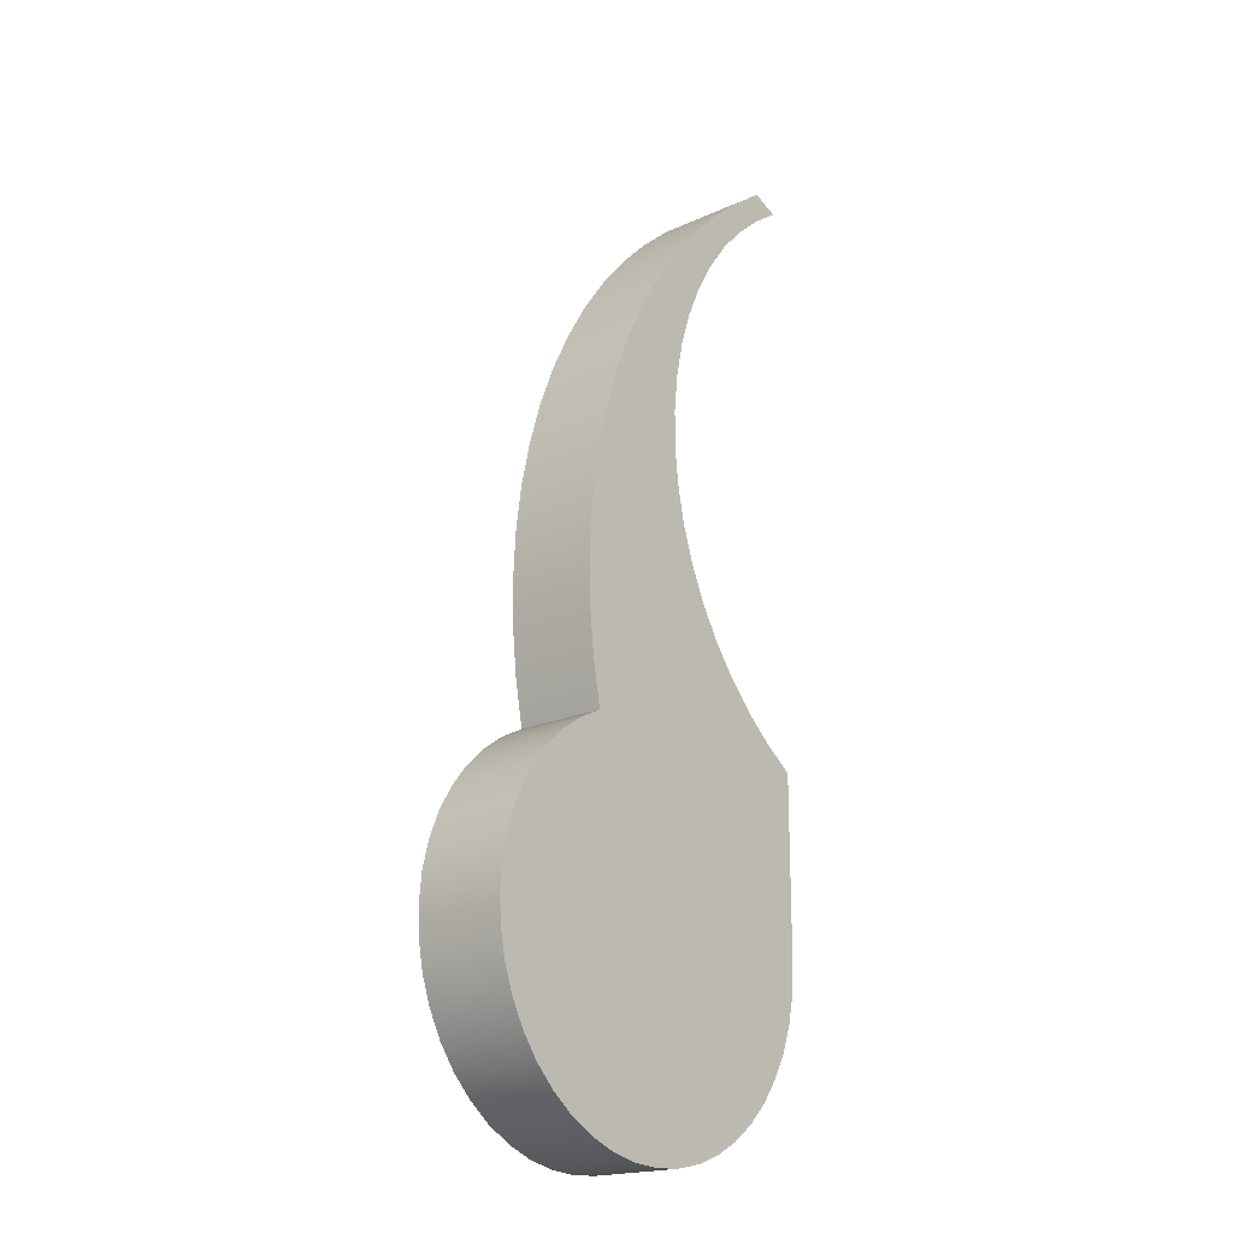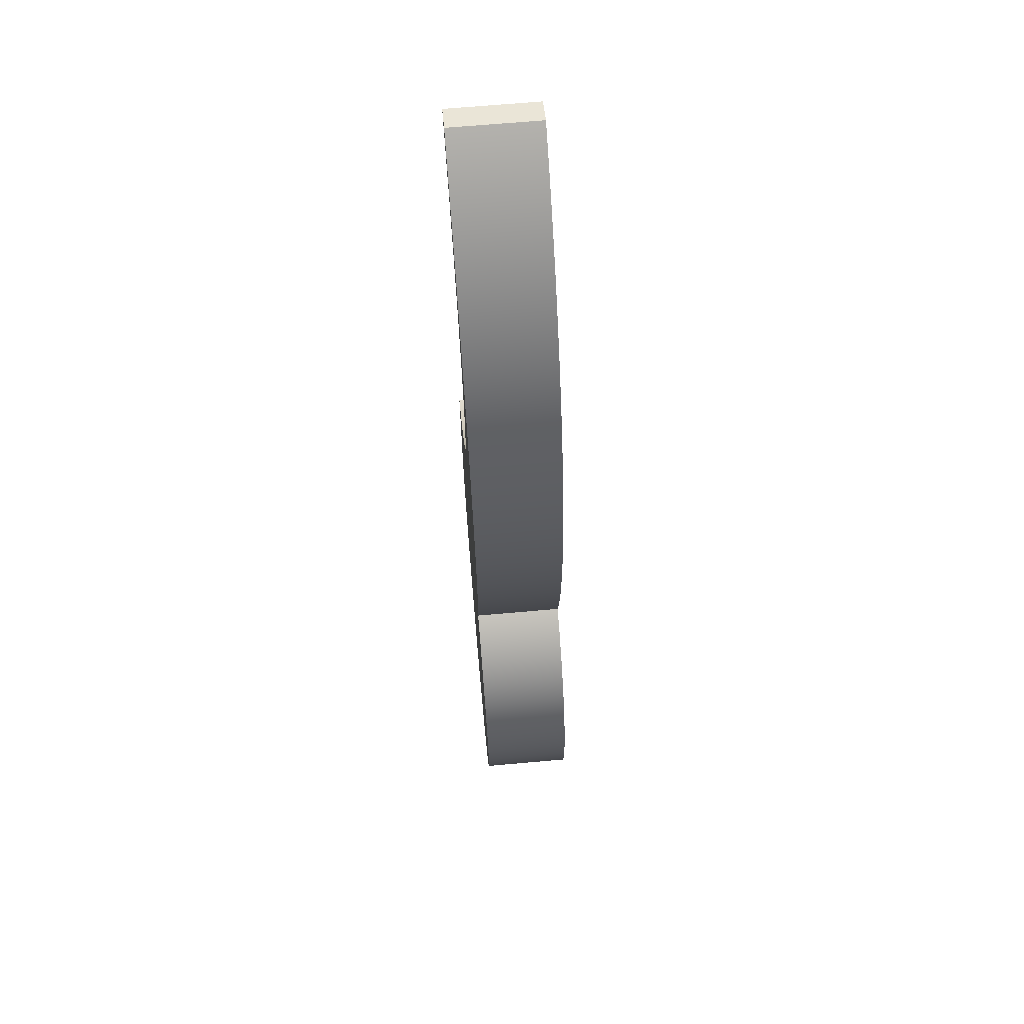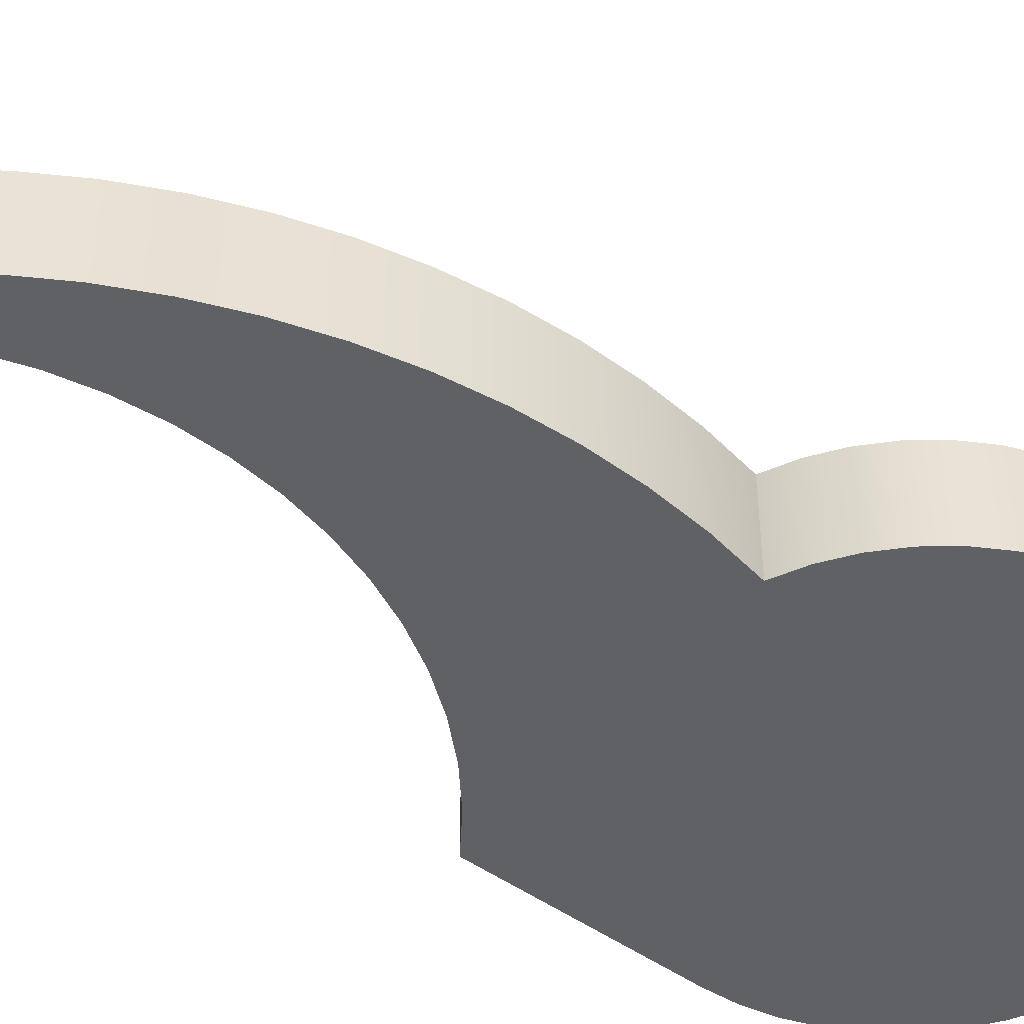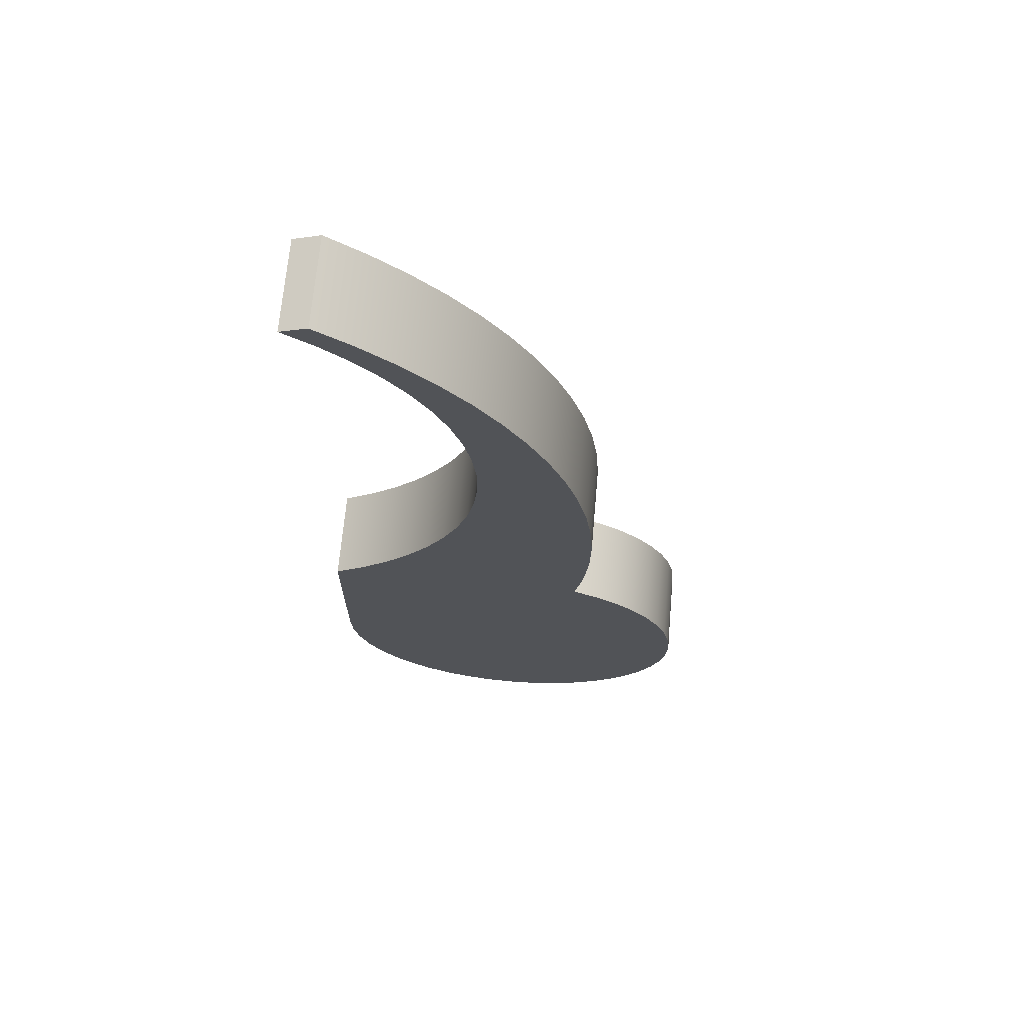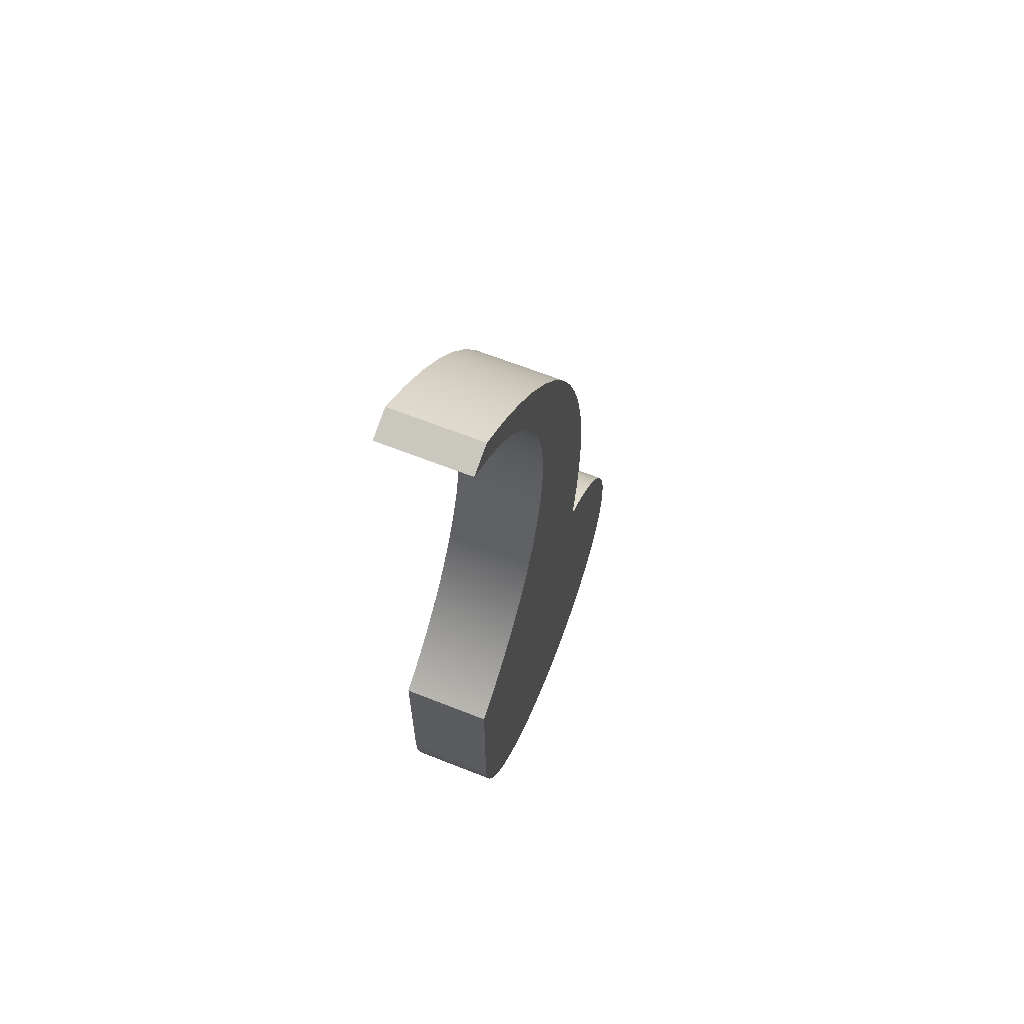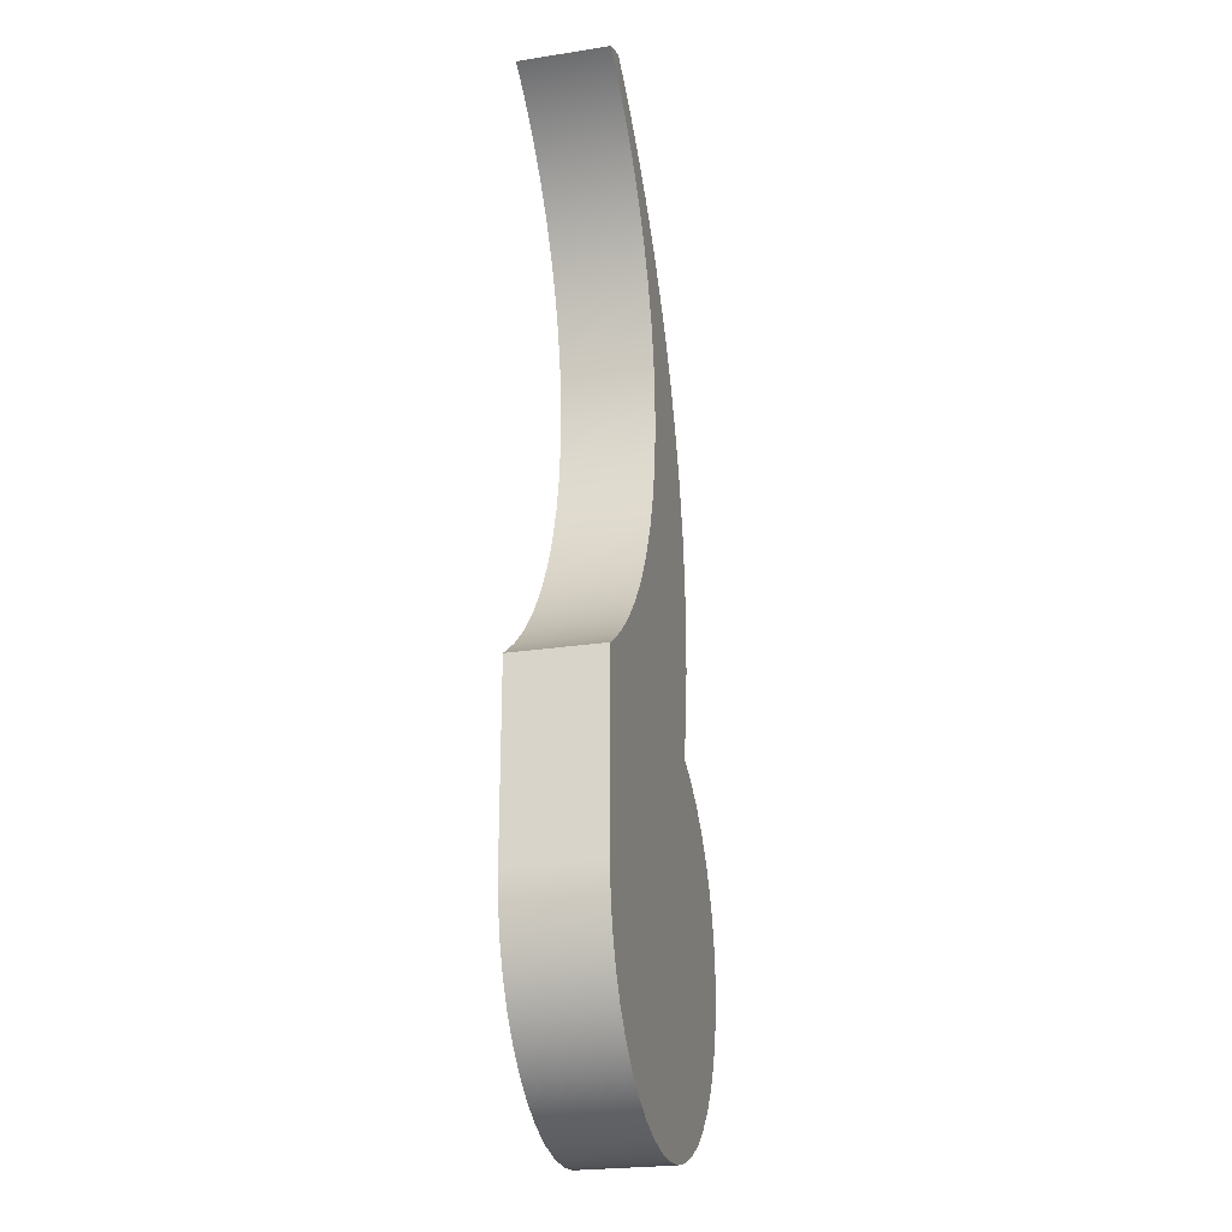
<metadata>
{"format":"obj","ext":"obj","renderer":"f3d","projection":"perspective","resolution":1024,"background":"white","views":[{"elev":-19.5,"azim":130.2,"up":"+Z"},{"elev":67.5,"azim":84.9,"up":"+Z"},{"elev":-49.6,"azim":52.2,"up":"+Y"},{"elev":68.2,"azim":5.1,"up":"+Z"},{"elev":64.4,"azim":-68.2,"up":"+Z"},{"elev":-24.2,"azim":-75.7,"up":"+Z"}]}
</metadata>
<code>
v -8.301 0.25 -2
v -8.162 0.25 -2.071
v -8.034 0.25 -2.16
v -7.921 0.25 -2.267
v -7.824 0.25 -2.389
v -7.746 0.25 -2.523
v -7.687 0.25 -2.668
v -7.65 0.25 -2.819
v -7.635 0.25 -2.974
v -7.643 0.25 -3.13
v -7.673 0.25 -3.283
v -7.724 0.25 -3.43
v -7.796 0.25 -3.568
v -7.887 0.25 -3.694
v -7.995 0.25 -3.806
v -8.118 0.25 -3.902
v -8.254 0.25 -3.978
v -8.399 0.25 -4.035
v -8.55 0.25 -4.07
v -8.706 0.25 -4.083
v -8.861 0.25 -4.074
v -9.014 0.25 -4.042
v -9.16 0.25 -3.989
v -9.297 0.25 -3.916
v -9.423 0.25 -3.823
v -9.533 0.25 -3.714
v -9.627 0.25 -3.59
v -9.702 0.25 -3.453
v -9.757 0.25 -3.307
v -9.791 0.25 -3.155
v -9.802 0.25 -3
v -9.802 0.25 -1.992
v -9.632 0.25 -1.874
v -9.476 0.25 -1.739
v -9.336 0.25 -1.587
v -9.212 0.25 -1.422
v -9.107 0.25 -1.244
v -9.021 0.25 -1.056
v -8.956 0.25 -0.8604
v -8.912 0.25 -0.6585
v -8.89 0.25 -0.4531
v -8.89 0.25 -0.2466
v -8.912 0.25 -0.04118
v -8.956 0.25 0.1607
v -9.021 0.25 0.3567
v -9.107 0.25 0.5446
v -9.212 0.25 0.7223
v -9.336 0.25 0.8878
v -9.476 0.25 1.039
v -9.632 0.25 1.174
v -9.802 0.25 1.292
v -9.649 0.25 1.353
v -9.441 0.25 1.204
v -9.246 0.25 1.038
v -9.065 0.25 0.8565
v -8.899 0.25 0.6613
v -8.749 0.25 0.4533
v -8.617 0.25 0.234
v -8.502 0.25 0.004695
v -8.407 0.25 -0.2331
v -8.33 0.25 -0.4778
v -8.274 0.25 -0.7278
v -8.238 0.25 -0.9815
v -8.223 0.25 -1.237
v -8.228 0.25 -1.494
v -8.254 0.25 -1.748
v -9.802 -0.25 -3
v -9.791 -0.25 -3.155
v -9.757 -0.25 -3.307
v -9.702 -0.25 -3.453
v -9.627 -0.25 -3.59
v -9.533 -0.25 -3.714
v -9.423 -0.25 -3.823
v -9.297 -0.25 -3.916
v -9.16 -0.25 -3.989
v -9.014 -0.25 -4.042
v -8.861 -0.25 -4.074
v -8.706 -0.25 -4.083
v -8.55 -0.25 -4.07
v -8.399 -0.25 -4.035
v -8.254 -0.25 -3.978
v -8.118 -0.25 -3.902
v -7.995 -0.25 -3.806
v -7.887 -0.25 -3.694
v -7.796 -0.25 -3.568
v -7.724 -0.25 -3.43
v -7.673 -0.25 -3.283
v -7.643 -0.25 -3.13
v -7.635 -0.25 -2.974
v -7.65 -0.25 -2.819
v -7.687 -0.25 -2.668
v -7.746 -0.25 -2.523
v -7.824 -0.25 -2.389
v -7.921 -0.25 -2.267
v -8.034 -0.25 -2.16
v -8.162 -0.25 -2.071
v -8.301 -0.25 -2
v -8.254 -0.25 -1.748
v -8.228 -0.25 -1.494
v -8.223 -0.25 -1.237
v -8.238 -0.25 -0.9815
v -8.274 -0.25 -0.7278
v -8.33 -0.25 -0.4778
v -8.407 -0.25 -0.2331
v -8.502 -0.25 0.004695
v -8.617 -0.25 0.234
v -8.749 -0.25 0.4533
v -8.899 -0.25 0.6613
v -9.065 -0.25 0.8565
v -9.246 -0.25 1.038
v -9.441 -0.25 1.204
v -9.649 -0.25 1.353
v -9.802 -0.25 1.292
v -9.632 -0.25 1.174
v -9.476 -0.25 1.039
v -9.336 -0.25 0.8878
v -9.212 -0.25 0.7223
v -9.107 -0.25 0.5446
v -9.021 -0.25 0.3567
v -8.956 -0.25 0.1607
v -8.912 -0.25 -0.04118
v -8.89 -0.25 -0.2466
v -8.89 -0.25 -0.4531
v -8.912 -0.25 -0.6585
v -8.956 -0.25 -0.8604
v -9.021 -0.25 -1.056
v -9.107 -0.25 -1.244
v -9.212 -0.25 -1.422
v -9.336 -0.25 -1.587
v -9.476 -0.25 -1.739
v -9.632 -0.25 -1.874
v -9.802 -0.25 -1.992
v -9.649 -0.25 1.353
v -9.649 0.25 1.353
v -9.802 0.25 1.292
v -9.802 -0.25 1.292
v -8.301 -0.25 -2
v -8.301 0.25 -2
v -8.254 0.25 -1.748
v -8.228 0.25 -1.494
v -8.223 0.25 -1.237
v -8.238 0.25 -0.9815
v -8.274 0.25 -0.7278
v -8.33 0.25 -0.4778
v -8.407 0.25 -0.2331
v -8.502 0.25 0.004695
v -8.617 0.25 0.234
v -8.749 0.25 0.4533
v -8.899 0.25 0.6613
v -9.065 0.25 0.8565
v -9.246 0.25 1.038
v -9.441 0.25 1.204
v -9.649 0.25 1.353
v -9.649 -0.25 1.353
v -9.441 -0.25 1.204
v -9.246 -0.25 1.038
v -9.065 -0.25 0.8565
v -8.899 -0.25 0.6613
v -8.749 -0.25 0.4533
v -8.617 -0.25 0.234
v -8.502 -0.25 0.004695
v -8.407 -0.25 -0.2331
v -8.33 -0.25 -0.4778
v -8.274 -0.25 -0.7278
v -8.238 -0.25 -0.9815
v -8.223 -0.25 -1.237
v -8.228 -0.25 -1.494
v -8.254 -0.25 -1.748
v -9.802 -0.25 -1.992
v -9.802 0.25 -1.992
v -9.802 0.25 -3
v -9.802 -0.25 -3
v -9.802 -0.25 1.292
v -9.802 0.25 1.292
v -9.632 0.25 1.174
v -9.476 0.25 1.039
v -9.336 0.25 0.8878
v -9.212 0.25 0.7223
v -9.107 0.25 0.5446
v -9.021 0.25 0.3567
v -8.956 0.25 0.1607
v -8.912 0.25 -0.04118
v -8.89 0.25 -0.2466
v -8.89 0.25 -0.4531
v -8.912 0.25 -0.6585
v -8.956 0.25 -0.8604
v -9.021 0.25 -1.056
v -9.107 0.25 -1.244
v -9.212 0.25 -1.422
v -9.336 0.25 -1.587
v -9.476 0.25 -1.739
v -9.632 0.25 -1.874
v -9.802 0.25 -1.992
v -9.802 -0.25 -1.992
v -9.632 -0.25 -1.874
v -9.476 -0.25 -1.739
v -9.336 -0.25 -1.587
v -9.212 -0.25 -1.422
v -9.107 -0.25 -1.244
v -9.021 -0.25 -1.056
v -8.956 -0.25 -0.8604
v -8.912 -0.25 -0.6585
v -8.89 -0.25 -0.4531
v -8.89 -0.25 -0.2466
v -8.912 -0.25 -0.04118
v -8.956 -0.25 0.1607
v -9.021 -0.25 0.3567
v -9.107 -0.25 0.5446
v -9.212 -0.25 0.7223
v -9.336 -0.25 0.8878
v -9.476 -0.25 1.039
v -9.632 -0.25 1.174
v -9.802 -0.25 -3
v -9.802 0.25 -3
v -9.791 0.25 -3.155
v -9.757 0.25 -3.307
v -9.702 0.25 -3.453
v -9.627 0.25 -3.59
v -9.533 0.25 -3.714
v -9.423 0.25 -3.823
v -9.297 0.25 -3.916
v -9.16 0.25 -3.989
v -9.014 0.25 -4.042
v -8.861 0.25 -4.074
v -8.706 0.25 -4.083
v -8.55 0.25 -4.07
v -8.399 0.25 -4.035
v -8.254 0.25 -3.978
v -8.118 0.25 -3.902
v -7.995 0.25 -3.806
v -7.887 0.25 -3.694
v -7.796 0.25 -3.568
v -7.724 0.25 -3.43
v -7.673 0.25 -3.283
v -7.643 0.25 -3.13
v -7.635 0.25 -2.974
v -7.65 0.25 -2.819
v -7.687 0.25 -2.668
v -7.746 0.25 -2.523
v -7.824 0.25 -2.389
v -7.921 0.25 -2.267
v -8.034 0.25 -2.16
v -8.162 0.25 -2.071
v -8.301 0.25 -2
v -8.301 -0.25 -2
v -8.162 -0.25 -2.071
v -8.034 -0.25 -2.16
v -7.921 -0.25 -2.267
v -7.824 -0.25 -2.389
v -7.746 -0.25 -2.523
v -7.687 -0.25 -2.668
v -7.65 -0.25 -2.819
v -7.635 -0.25 -2.974
v -7.643 -0.25 -3.13
v -7.673 -0.25 -3.283
v -7.724 -0.25 -3.43
v -7.796 -0.25 -3.568
v -7.887 -0.25 -3.694
v -7.995 -0.25 -3.806
v -8.118 -0.25 -3.902
v -8.254 -0.25 -3.978
v -8.399 -0.25 -4.035
v -8.55 -0.25 -4.07
v -8.706 -0.25 -4.083
v -8.861 -0.25 -4.074
v -9.014 -0.25 -4.042
v -9.16 -0.25 -3.989
v -9.297 -0.25 -3.916
v -9.423 -0.25 -3.823
v -9.533 -0.25 -3.714
v -9.627 -0.25 -3.59
v -9.702 -0.25 -3.453
v -9.757 -0.25 -3.307
v -9.791 -0.25 -3.155
f 2 17 1
f 1 17 18
f 1 18 19
f 17 2 16
f 16 2 3
f 16 3 15
f 15 3 4
f 15 4 14
f 14 4 5
f 14 5 13
f 13 5 6
f 13 6 12
f 12 6 7
f 12 7 11
f 11 7 8
f 11 8 10
f 10 8 9
f 19 20 1
f 1 20 21
f 1 21 36
f 36 21 22
f 36 22 23
f 36 23 35
f 35 23 24
f 35 24 25
f 35 25 34
f 34 25 26
f 34 26 27
f 28 31 27
f 27 31 33
f 27 33 34
f 28 29 31
f 31 29 30
f 31 32 33
f 36 37 1
f 1 37 38
f 1 38 39
f 40 63 39
f 39 63 64
f 39 64 65
f 41 60 40
f 40 60 61
f 40 61 62
f 60 41 59
f 59 41 42
f 59 42 58
f 58 42 43
f 58 43 44
f 58 44 57
f 57 44 45
f 57 45 46
f 57 46 56
f 56 46 47
f 56 47 55
f 55 47 48
f 55 48 54
f 54 48 49
f 54 49 53
f 53 49 50
f 53 50 51
f 51 52 53
f 62 63 40
f 65 66 39
f 39 66 1
f 68 69 67
f 67 69 70
f 67 70 71
f 72 130 71
f 71 130 131
f 71 131 67
f 67 131 132
f 72 73 130
f 130 73 129
f 129 73 74
f 129 74 75
f 129 75 128
f 128 75 76
f 128 76 77
f 128 77 97
f 97 77 78
f 97 78 79
f 79 80 97
f 97 80 81
f 97 81 96
f 96 81 82
f 96 82 95
f 95 82 83
f 95 83 94
f 94 83 84
f 94 84 93
f 93 84 85
f 93 85 92
f 92 85 86
f 92 86 91
f 91 86 87
f 91 87 90
f 90 87 88
f 90 88 89
f 98 125 97
f 97 125 126
f 97 126 127
f 98 99 125
f 125 99 100
f 125 100 101
f 125 101 124
f 124 101 102
f 124 102 103
f 103 104 124
f 124 104 123
f 123 104 105
f 123 105 122
f 122 105 106
f 122 106 121
f 121 106 107
f 121 107 120
f 120 107 119
f 119 107 118
f 118 107 108
f 118 108 117
f 117 108 109
f 117 109 116
f 116 109 110
f 116 110 115
f 115 110 111
f 115 111 114
f 114 111 113
f 113 111 112
f 127 128 97
f 134 135 133
f 133 135 136
f 137 138 168
f 168 138 139
f 168 139 167
f 167 139 140
f 167 140 166
f 166 140 141
f 166 141 165
f 165 141 142
f 165 142 164
f 164 142 143
f 164 143 163
f 163 143 144
f 163 144 162
f 162 144 145
f 162 145 161
f 161 145 146
f 161 146 160
f 160 146 147
f 160 147 159
f 159 147 148
f 159 148 158
f 158 148 149
f 158 149 157
f 157 149 150
f 157 150 156
f 156 150 151
f 156 151 155
f 155 151 152
f 155 152 154
f 154 152 153
f 170 171 169
f 169 171 172
f 173 174 212
f 212 174 175
f 212 175 211
f 211 175 176
f 211 176 210
f 210 176 177
f 210 177 209
f 209 177 178
f 209 178 208
f 208 178 179
f 208 179 207
f 207 179 180
f 207 180 206
f 206 180 181
f 206 181 205
f 205 181 182
f 205 182 204
f 204 182 183
f 204 183 203
f 203 183 184
f 203 184 202
f 202 184 185
f 202 185 201
f 201 185 186
f 201 186 200
f 200 186 187
f 200 187 199
f 199 187 188
f 199 188 198
f 198 188 189
f 198 189 197
f 197 189 190
f 197 190 196
f 196 190 191
f 196 191 195
f 195 191 192
f 195 192 194
f 194 192 193
f 213 214 274
f 274 214 215
f 274 215 273
f 273 215 216
f 273 216 272
f 272 216 217
f 272 217 271
f 271 217 218
f 271 218 270
f 270 218 219
f 270 219 269
f 269 219 220
f 269 220 268
f 268 220 221
f 268 221 267
f 267 221 222
f 267 222 266
f 266 222 223
f 266 223 265
f 265 223 224
f 265 224 264
f 264 224 225
f 264 225 263
f 263 225 226
f 263 226 262
f 262 226 227
f 262 227 261
f 261 227 228
f 261 228 260
f 260 228 229
f 260 229 259
f 259 229 230
f 259 230 258
f 258 230 231
f 258 231 257
f 257 231 232
f 257 232 256
f 256 232 233
f 256 233 255
f 255 233 234
f 255 234 254
f 254 234 235
f 254 235 253
f 253 235 236
f 253 236 252
f 252 236 237
f 252 237 251
f 251 237 238
f 251 238 250
f 250 238 239
f 250 239 249
f 249 239 240
f 249 240 248
f 248 240 241
f 248 241 247
f 247 241 242
f 247 242 246
f 246 242 243
f 246 243 245
f 245 243 244

</code>
